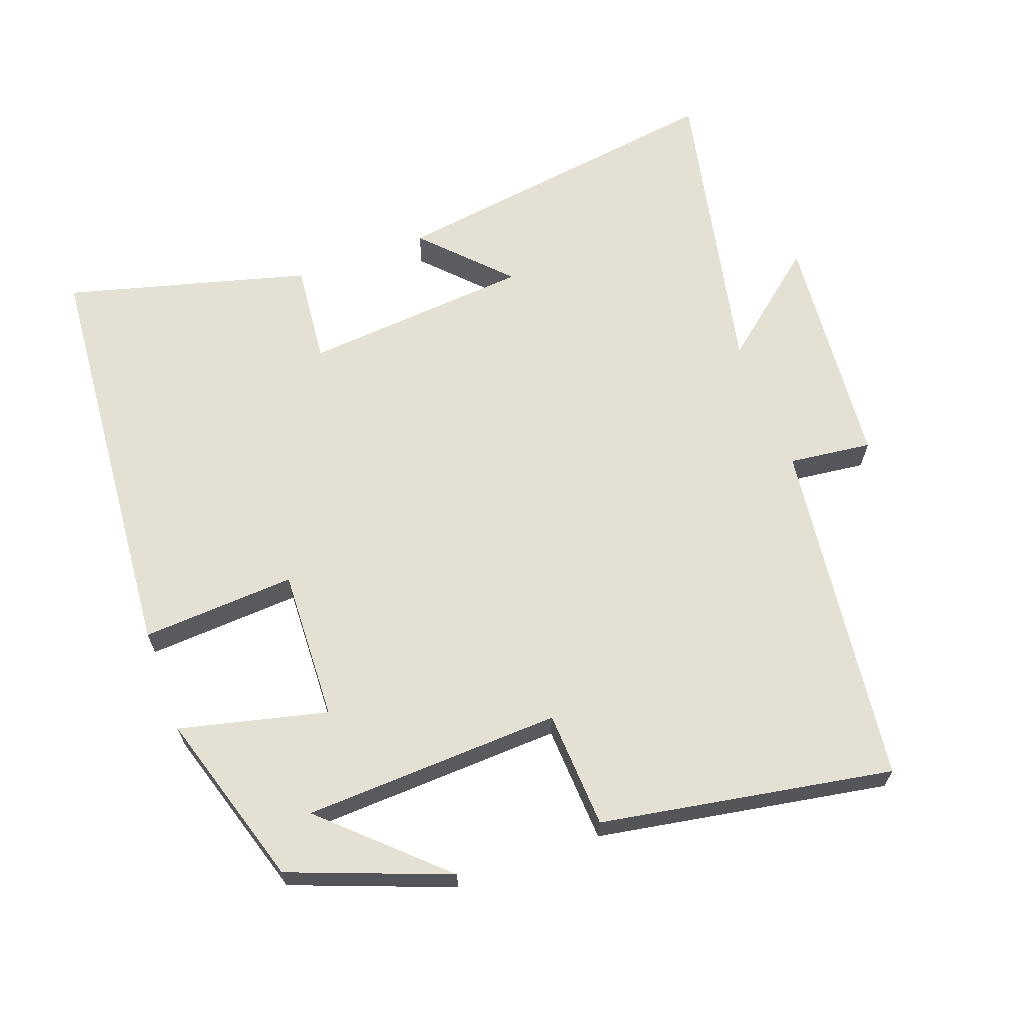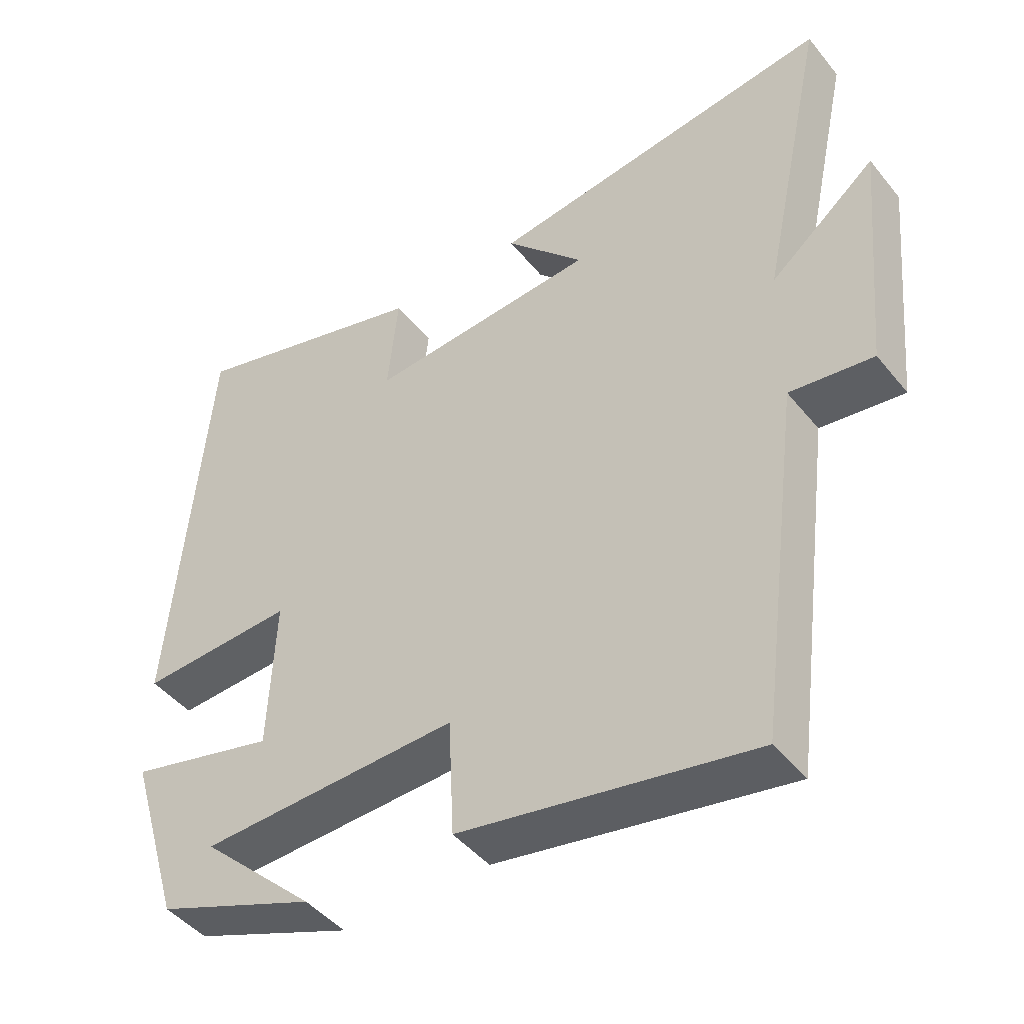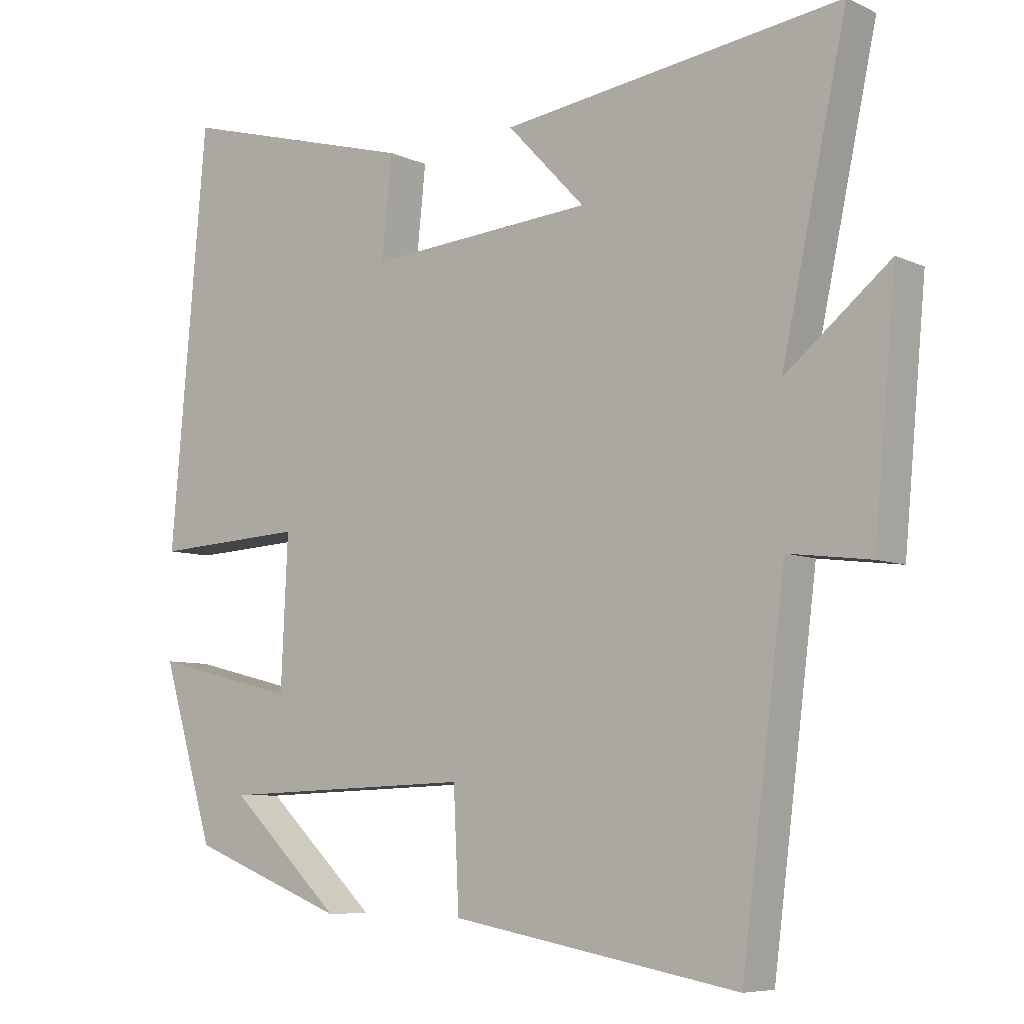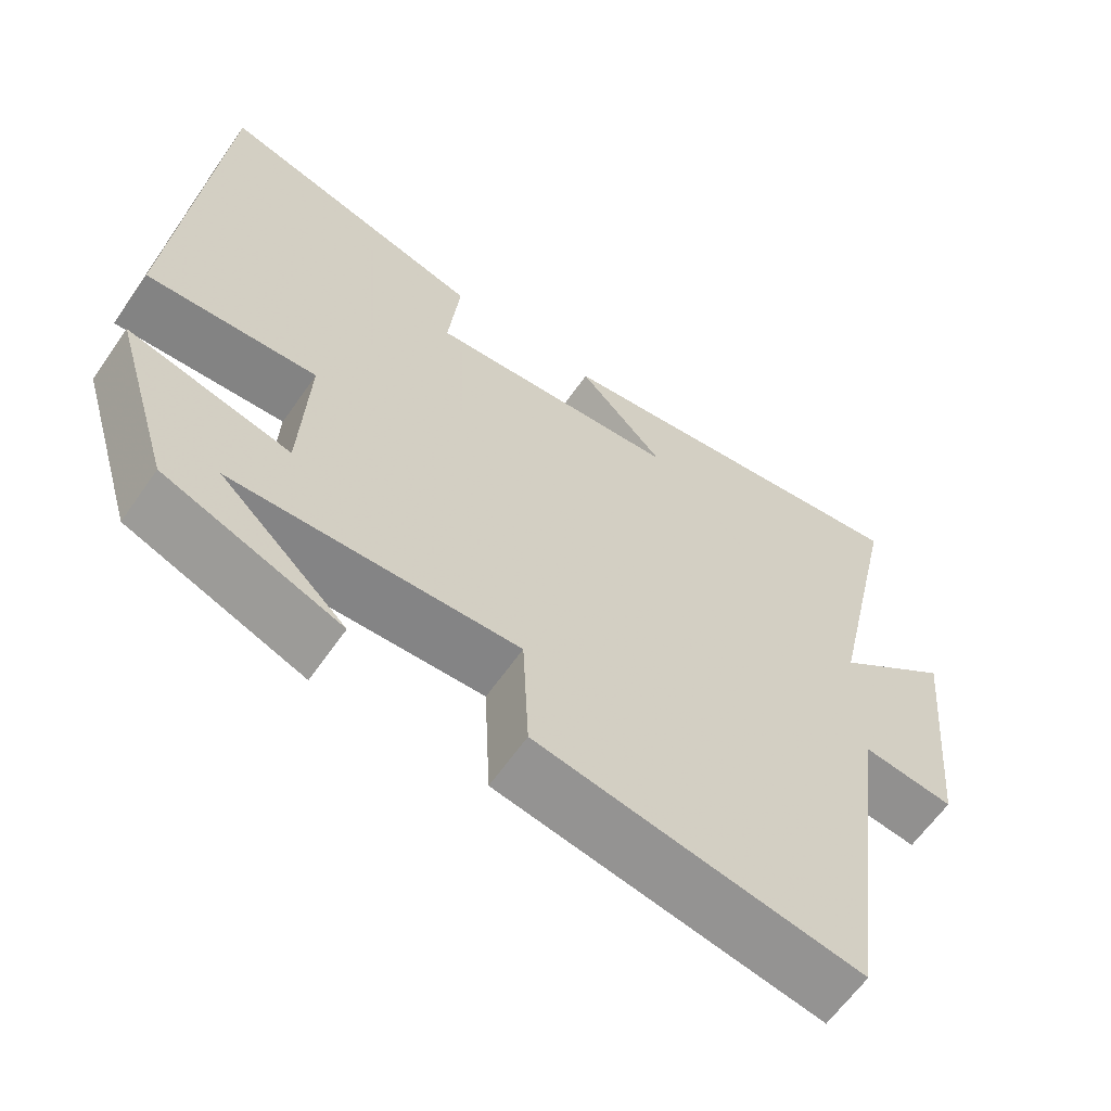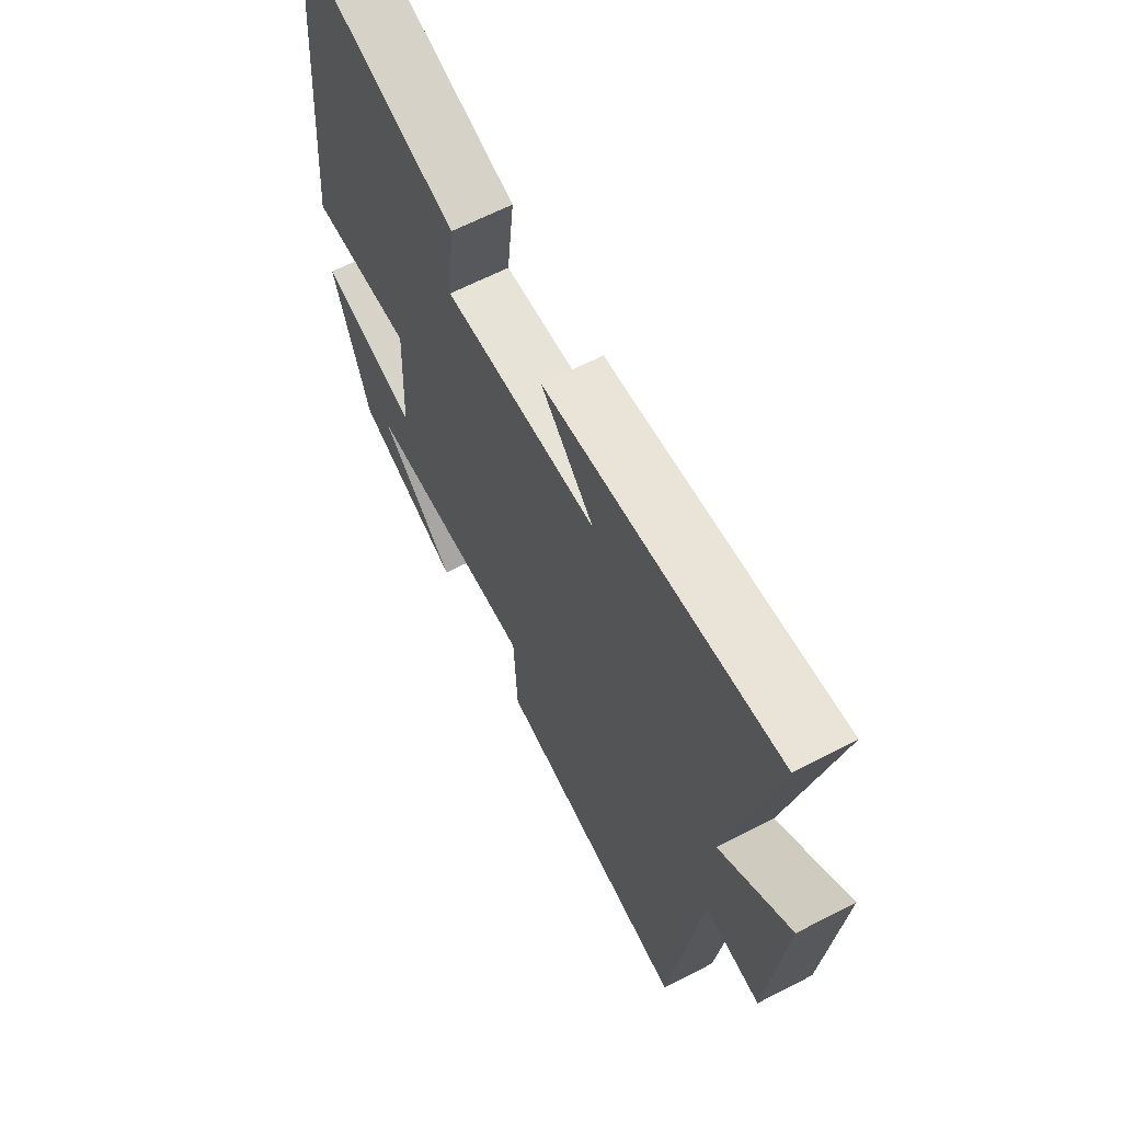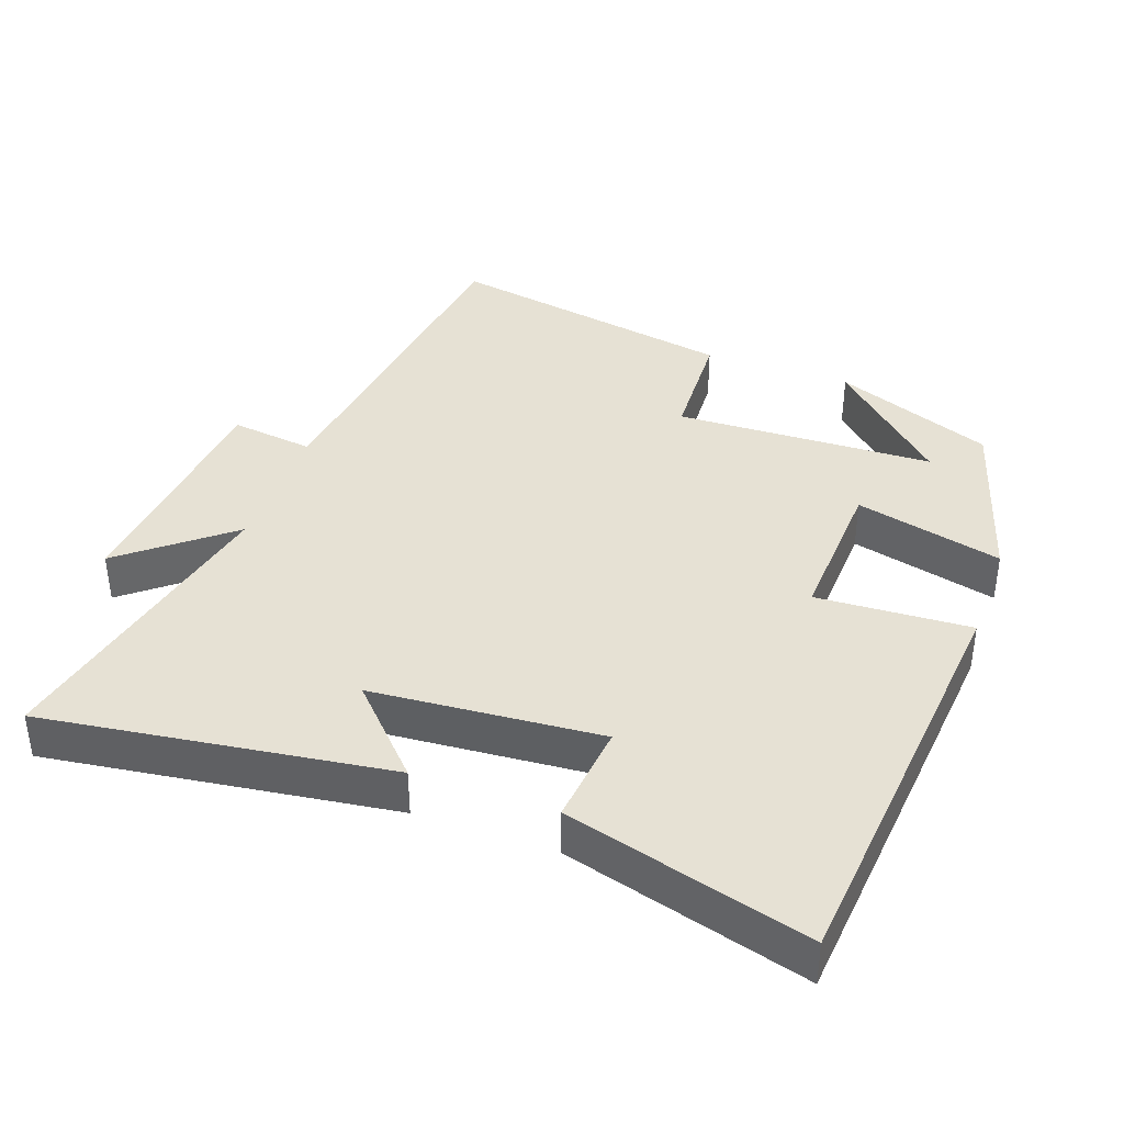
<metadata>
{"format":"obj","ext":"obj","renderer":"f3d","projection":"perspective","resolution":1024,"background":"white","views":[{"elev":65.2,"azim":159.6,"up":"+Y"},{"elev":-45.2,"azim":-143.7,"up":"+Z"},{"elev":-7.1,"azim":-142.2,"up":"+Z"},{"elev":-62.6,"azim":145.2,"up":"+Z"},{"elev":64.6,"azim":-117.4,"up":"+Z"},{"elev":39.1,"azim":19.8,"up":"+Y"}]}
</metadata>
<code>
v 0.447 0.07 0.595
v 0.5 0.07 -0.005
v 0.279 0.07 0.007
v 0.289 0.07 -0.211
v 0.5 0.07 -0.159
v 0.424 0.07 -0.412
v 0.196 0.07 -0.5
v 0.36 0.07 -0.345
v -0.01 0.07 -0.331
v -0.018 0.07 -0.5
v -0.436 0.07 -0.575
v -0.5 0.07 -0.074
v -0.619 0.07 -0.089
v -0.651 0.07 0.255
v -0.5 0.07 0.132
v -0.594 0.07 0.569
v -0.1 0.07 0.5
v -0.213 0.07 0.381
v 0.115 0.07 0.355
v 0.1 0.07 0.5
v 0.447 0 0.595
v 0.5 0 -0.005
v 0.279 0 0.007
v 0.289 0 -0.211
v 0.5 0 -0.159
v 0.424 0 -0.412
v 0.196 0 -0.5
v 0.36 0 -0.345
v -0.01 0 -0.331
v -0.018 0 -0.5
v -0.436 0 -0.575
v -0.5 0 -0.074
v -0.619 0 -0.089
v -0.651 0 0.255
v -0.5 0 0.132
v -0.594 0 0.569
v -0.1 0 0.5
v -0.213 0 0.381
v 0.115 0 0.355
v 0.1 0 0.5
f 1 2 3
f 20 1 3
f 19 20 3
f 18 19 3 4
f 15 16 17 18
f 15 18 4
f 12 13 14 15
f 11 12 15
f 10 11 15
f 9 10 15
f 8 9 15 4
f 6 7 8
f 4 5 6 8
f 23 22 21
f 23 21 40
f 23 40 39
f 24 23 39 38
f 38 37 36 35
f 24 38 35
f 35 34 33 32
f 35 32 31
f 35 31 30
f 35 30 29
f 24 35 29 28
f 28 27 26
f 28 26 25 24
f 1 21 22 2
f 2 22 23 3
f 3 23 24 4
f 4 24 25 5
f 5 25 26 6
f 6 26 27 7
f 7 27 28 8
f 8 28 29 9
f 9 29 30 10
f 10 30 31 11
f 11 31 32 12
f 12 32 33 13
f 13 33 34 14
f 14 34 35 15
f 15 35 36 16
f 16 36 37 17
f 17 37 38 18
f 18 38 39 19
f 19 39 40 20
f 20 40 21 1

</code>
